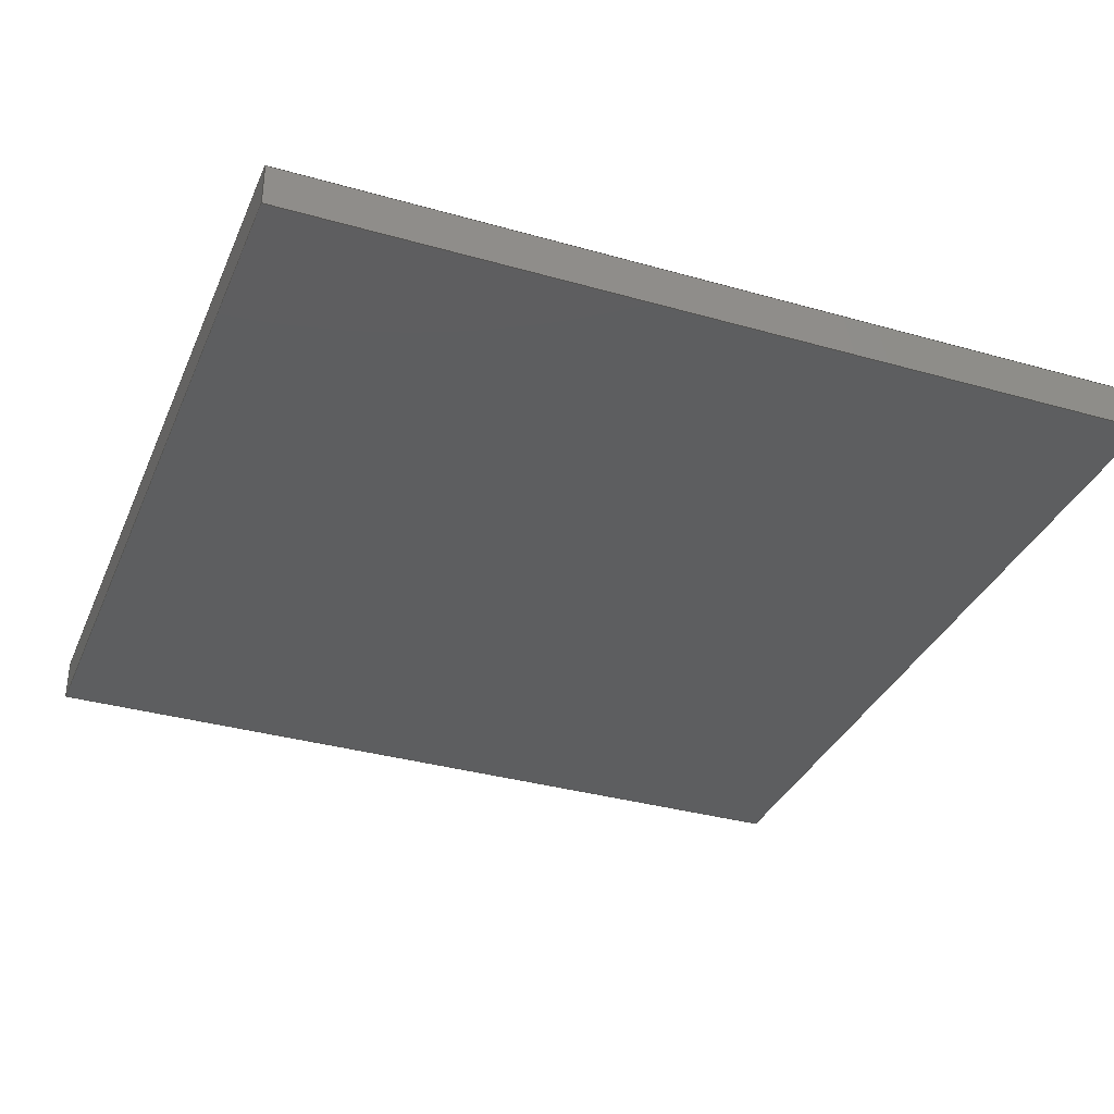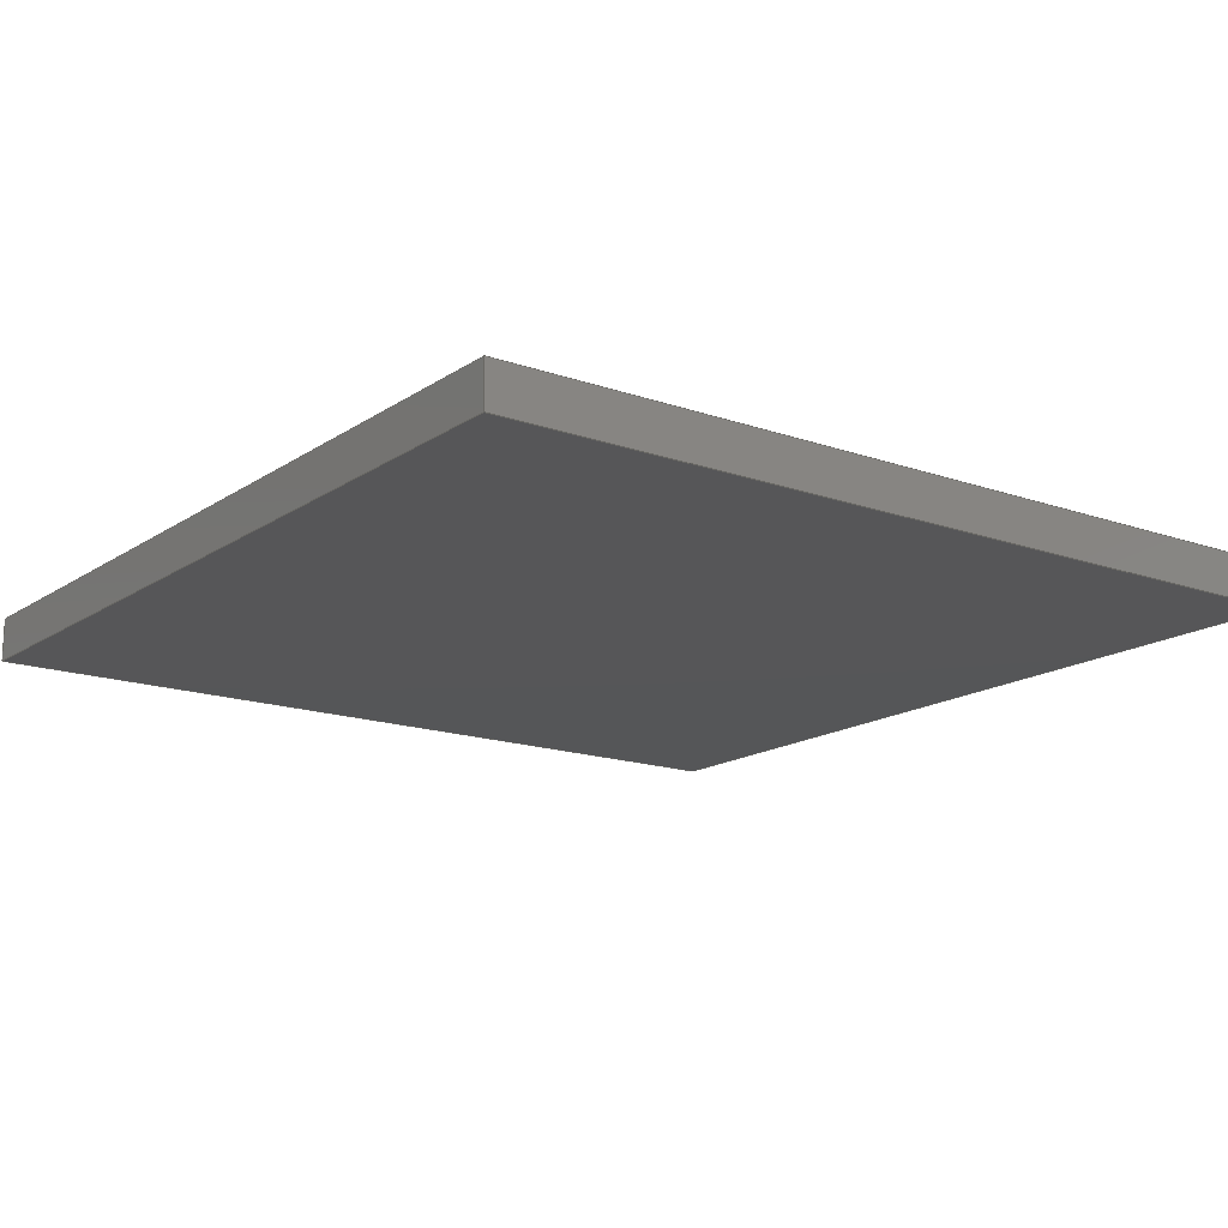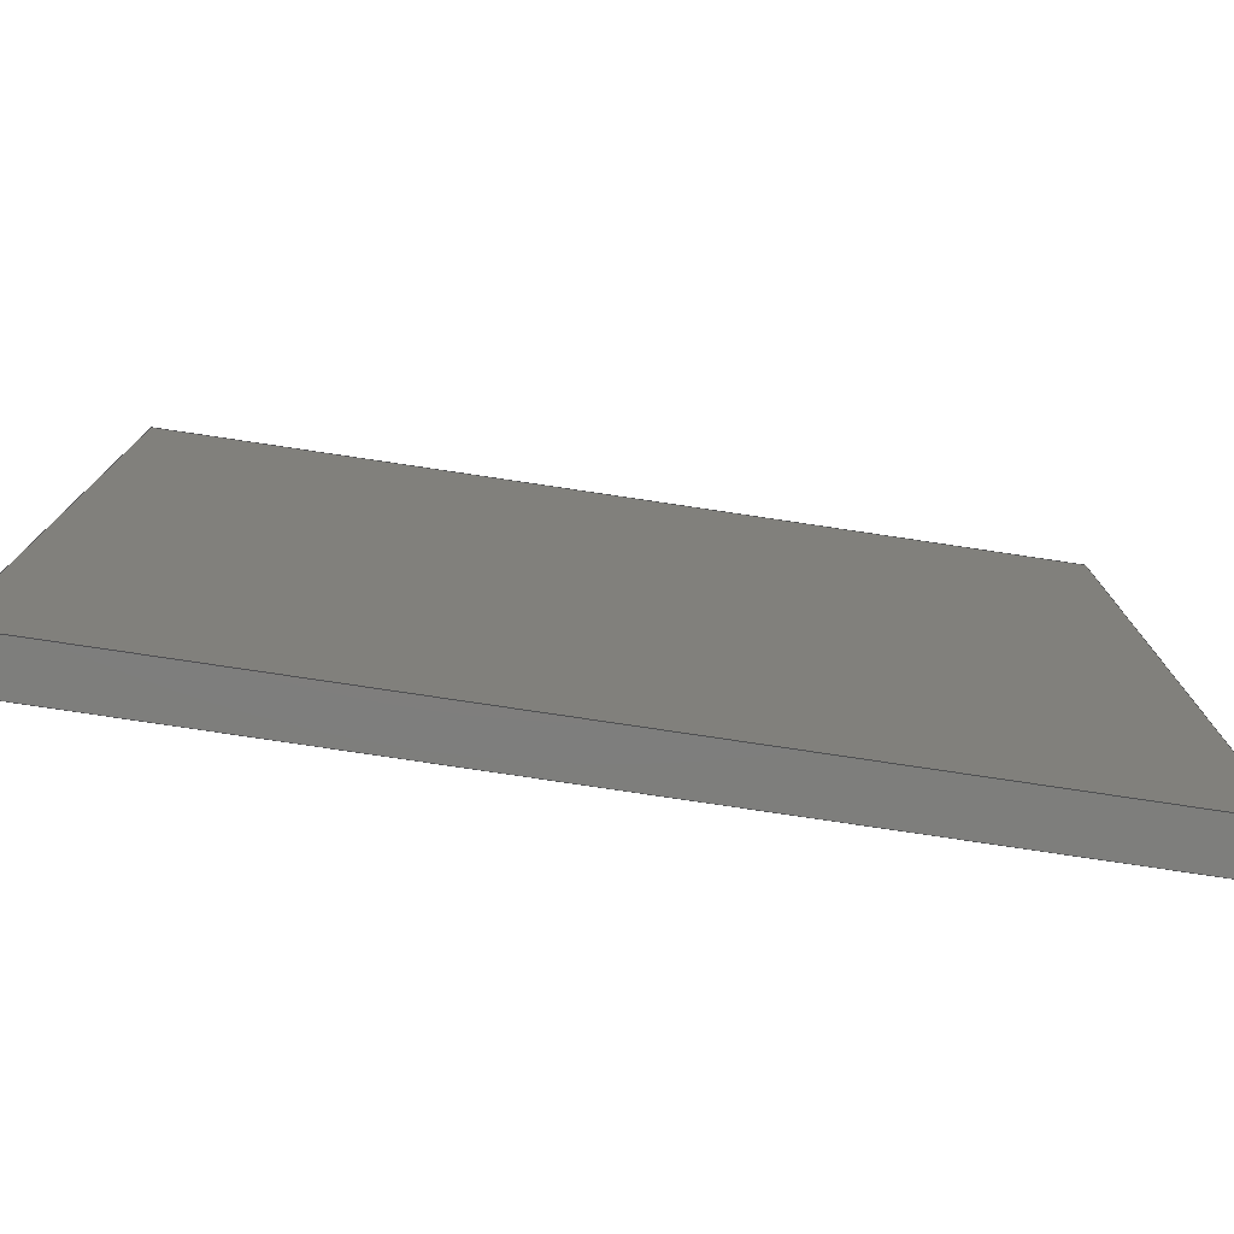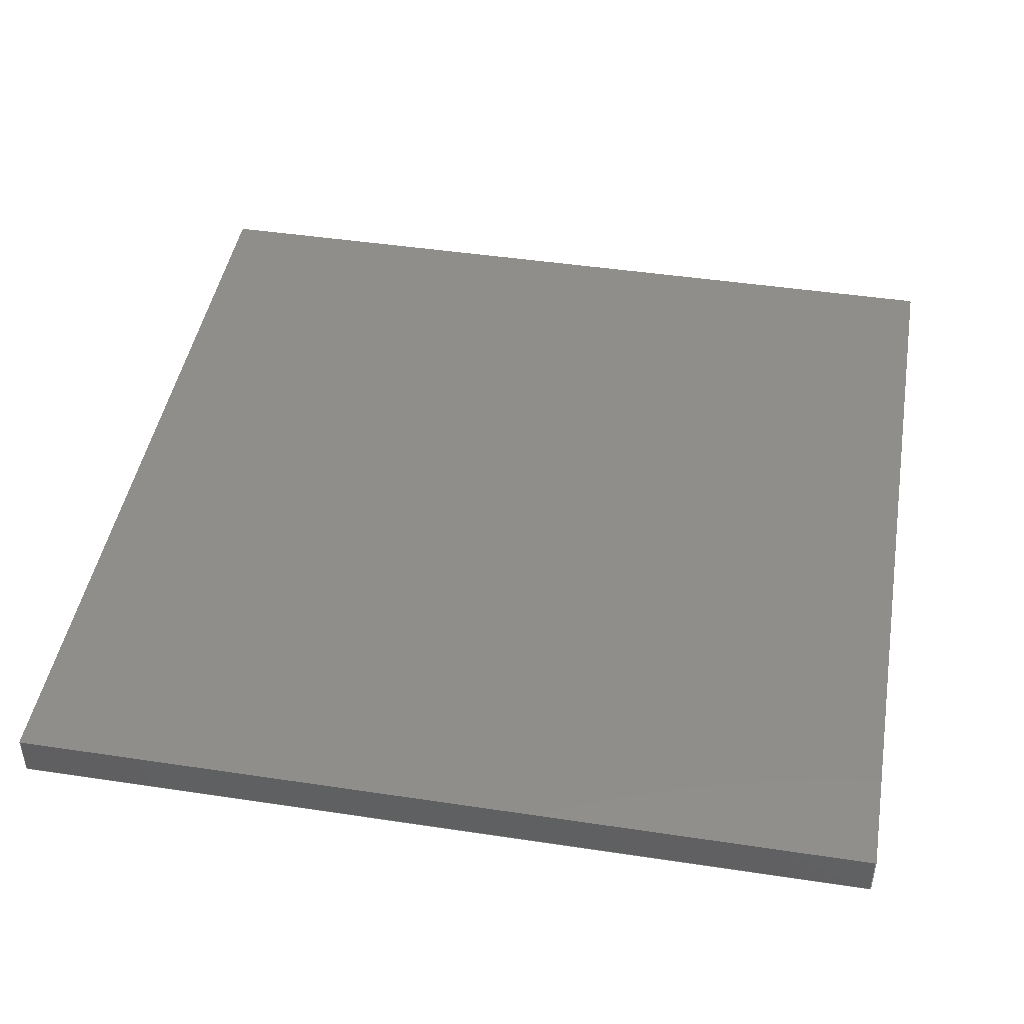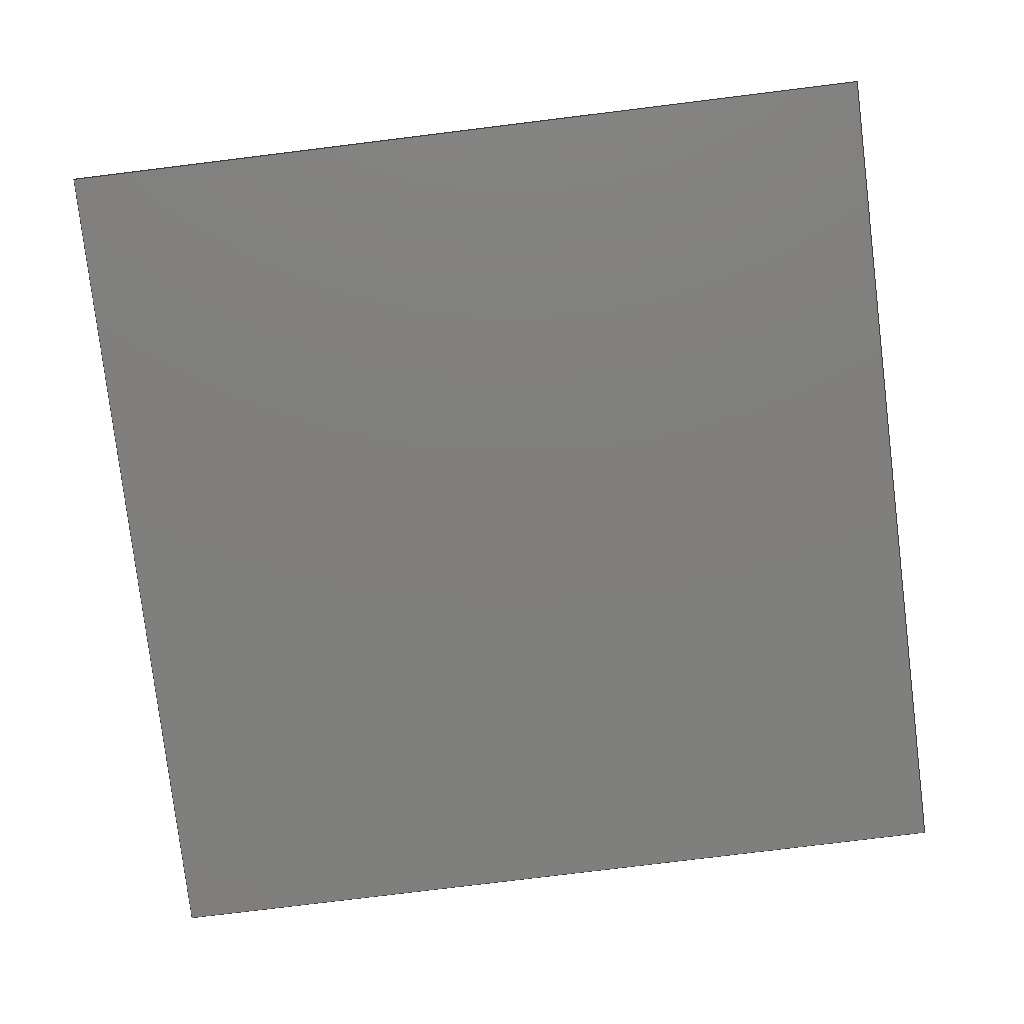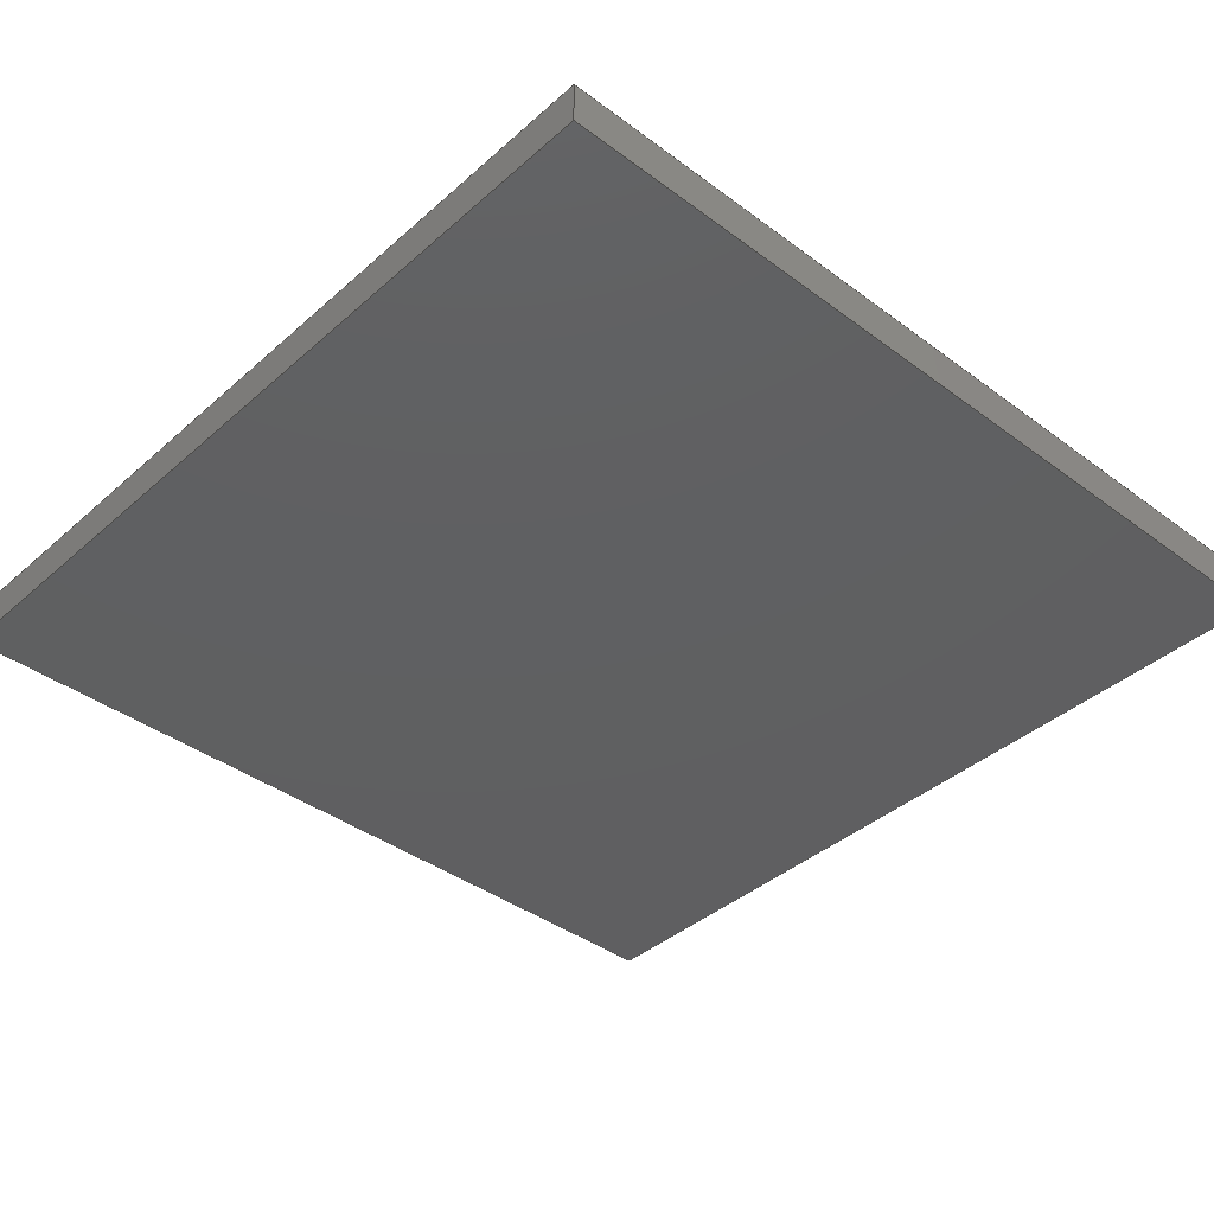
<metadata>
{"format":"step","ext":"stp","renderer":"f3d","projection":"perspective","resolution":1024,"background":"white","views":[{"elev":-34.4,"azim":159.0,"up":"+Z"},{"elev":-15.9,"azim":-36.2,"up":"+Z"},{"elev":-78.1,"azim":171.5,"up":"+Y"},{"elev":45.1,"azim":-80.1,"up":"+Z"},{"elev":-79.3,"azim":97.0,"up":"+Z"},{"elev":-39.7,"azim":137.4,"up":"+Z"}]}
</metadata>
<code>
ISO-10303-21;
DATA;
#1 = DESIGN_CONTEXT( '', #24, 'design' );
#2 = APPLICATION_PROTOCOL_DEFINITION( 'international standard', 'config_control_design', 1994, #24 );
#3 = PRODUCT_CATEGORY_RELATIONSHIP( 'NONE', 'NONE', #25, #26 );
#4 = DATE_AND_TIME( #27, #28 );
#5 = DATE_TIME_ROLE( 'creation_date' );
#6 = DATE_TIME_ROLE( 'classification_date' );
#7 = PERSON_AND_ORGANIZATION_ROLE( 'creator' );
#8 = PERSON_AND_ORGANIZATION_ROLE( 'design_supplier' );
#9 = PERSON_AND_ORGANIZATION_ROLE( 'classification_officer' );
#10 = PERSON_AND_ORGANIZATION_ROLE( 'design_owner' );
#11 = APPROVAL_PERSON_ORGANIZATION( #29, #30, #31 );
#12 = APPROVAL_DATE_TIME( #4, #30 );
#13 = CC_DESIGN_APPROVAL( #30, ( #32, #33, #34 ) );
#14 = CC_DESIGN_DATE_AND_TIME_ASSIGNMENT( #4, #5, ( #34 ) );
#15 = CC_DESIGN_DATE_AND_TIME_ASSIGNMENT( #4, #6, ( #32 ) );
#16 = CC_DESIGN_PERSON_AND_ORGANIZATION_ASSIGNMENT( #29, #10, ( #35 ) );
#17 = CC_DESIGN_PERSON_AND_ORGANIZATION_ASSIGNMENT( #29, #7, ( #34 ) );
#18 = CC_DESIGN_PERSON_AND_ORGANIZATION_ASSIGNMENT( #29, #7, ( #33 ) );
#19 = CC_DESIGN_PERSON_AND_ORGANIZATION_ASSIGNMENT( #29, #8, ( #33 ) );
#20 = CC_DESIGN_SECURITY_CLASSIFICATION( #32, ( #33 ) );
#21 = CC_DESIGN_PERSON_AND_ORGANIZATION_ASSIGNMENT( #29, #9, ( #32 ) );
#22 = SHAPE_DEFINITION_REPRESENTATION( #36, #37 );
#23 =  ( GEOMETRIC_REPRESENTATION_CONTEXT( 3 )GLOBAL_UNCERTAINTY_ASSIGNED_CONTEXT( ( #38 ) )GLOBAL_UNIT_ASSIGNED_CONTEXT( ( #39, #40, #41 ) )REPRESENTATION_CONTEXT( 'NONE', 'WORKSPACE' ) );
#24 = APPLICATION_CONTEXT( 'configuration controlled 3D designs of mechanical parts and assemblies' );
#25 = PRODUCT_CATEGORY( 'part', 'NONE' );
#26 = PRODUCT_RELATED_PRODUCT_CATEGORY( 'detail', ' ', ( #35 ) );
#27 = CALENDAR_DATE( 2020, 20, 2 );
#28 = LOCAL_TIME( 18, 51, 38, #42 );
#29 = PERSON_AND_ORGANIZATION( #43, #44 );
#30 = APPROVAL( #45, 'SOLID MODEL' );
#31 = APPROVAL_ROLE( 'APPROVED' );
#32 = SECURITY_CLASSIFICATION( '', '', #46 );
#33 = PRODUCT_DEFINITION_FORMATION_WITH_SPECIFIED_SOURCE( ' ', 'NONE', #35, .NOT_KNOWN. );
#34 = PRODUCT_DEFINITION( 'NONE', 'NONE', #33, #1 );
#35 = PRODUCT( '1', '1', 'PART-1-DESC', ( #47 ) );
#36 = PRODUCT_DEFINITION_SHAPE( 'NONE', 'NONE', #34 );
#37 = ADVANCED_BREP_SHAPE_REPRESENTATION( '1', ( #48, #49 ), #23 );
#38 = UNCERTAINTY_MEASURE_WITH_UNIT( LENGTH_MEASURE( 1e-06 ), #39, '', '' );
#39 =  ( CONVERSION_BASED_UNIT( 'METRE', #50 )LENGTH_UNIT(  )NAMED_UNIT( #51 ) );
#40 =  ( NAMED_UNIT( #52 )PLANE_ANGLE_UNIT(  )SI_UNIT( $, .RADIAN. ) );
#41 =  ( NAMED_UNIT( #52 )SI_UNIT( $, .STERADIAN. )SOLID_ANGLE_UNIT(  ) );
#42 = COORDINATED_UNIVERSAL_TIME_OFFSET( 8, 0, .AHEAD. );
#43 = PERSON( '', 'UNSPECIFIED', $, $, $, $ );
#44 = ORGANIZATION( 'UNSPECIFIED', 'UNSPECIFIED', 'UNSPECIFIED' );
#45 = APPROVAL_STATUS( 'approved' );
#46 = SECURITY_CLASSIFICATION_LEVEL( 'unclassified' );
#47 = MECHANICAL_CONTEXT( '', #24, 'mechanical' );
#48 = MANIFOLD_SOLID_BREP( '1', #53 );
#49 = AXIS2_PLACEMENT_3D( '', #54, #55, #56 );
#50 = LENGTH_MEASURE_WITH_UNIT( LENGTH_MEASURE( 1 ), #57 );
#51 = DIMENSIONAL_EXPONENTS( 1, 0, 0, 0, 0, 0, 0 );
#52 = DIMENSIONAL_EXPONENTS( 0, 0, 0, 0, 0, 0, 0 );
#53 = CLOSED_SHELL( '', ( #58, #59, #60, #61, #62, #63 ) );
#54 = CARTESIAN_POINT( '', ( 0, 0, 0 ) );
#55 = DIRECTION( '', ( 0, 0, 1 ) );
#56 = DIRECTION( '', ( 1, 0, 0 ) );
#57 =  ( LENGTH_UNIT(  )NAMED_UNIT( #51 )SI_UNIT( $, .METRE. ) );
#58 = ADVANCED_FACE( '', ( #64 ), #65, .F. );
#59 = ADVANCED_FACE( '', ( #66 ), #67, .F. );
#60 = ADVANCED_FACE( '', ( #68 ), #69, .F. );
#61 = ADVANCED_FACE( '', ( #70 ), #71, .F. );
#62 = ADVANCED_FACE( '', ( #72 ), #73, .F. );
#63 = ADVANCED_FACE( '', ( #74 ), #75, .T. );
#64 = FACE_OUTER_BOUND( '', #76, .T. );
#65 = PLANE( '', #77 );
#66 = FACE_OUTER_BOUND( '', #78, .T. );
#67 = PLANE( '', #79 );
#68 = FACE_OUTER_BOUND( '', #80, .T. );
#69 = PLANE( '', #81 );
#70 = FACE_OUTER_BOUND( '', #82, .T. );
#71 = PLANE( '', #83 );
#72 = FACE_OUTER_BOUND( '', #84, .T. );
#73 = PLANE( '', #85 );
#74 = FACE_OUTER_BOUND( '', #86, .T. );
#75 = PLANE( '', #87 );
#76 = EDGE_LOOP( '', ( #88, #89, #90, #91 ) );
#77 = AXIS2_PLACEMENT_3D( '', #92, #93, #94 );
#78 = EDGE_LOOP( '', ( #95, #96, #97, #98 ) );
#79 = AXIS2_PLACEMENT_3D( '', #99, #100, #101 );
#80 = EDGE_LOOP( '', ( #102, #103, #104, #105 ) );
#81 = AXIS2_PLACEMENT_3D( '', #106, #107, #108 );
#82 = EDGE_LOOP( '', ( #109, #110, #111, #112 ) );
#83 = AXIS2_PLACEMENT_3D( '', #113, #114, #115 );
#84 = EDGE_LOOP( '', ( #116, #117, #118, #119 ) );
#85 = AXIS2_PLACEMENT_3D( '', #120, #121, #122 );
#86 = EDGE_LOOP( '', ( #123, #124, #125, #126 ) );
#87 = AXIS2_PLACEMENT_3D( '', #127, #128, #129 );
#88 = ORIENTED_EDGE( '', *, *, #130, .T. );
#89 = ORIENTED_EDGE( '', *, *, #131, .F. );
#90 = ORIENTED_EDGE( '', *, *, #132, .F. );
#91 = ORIENTED_EDGE( '', *, *, #133, .T. );
#92 = CARTESIAN_POINT( '', ( 7.772e-16, 1, 0.05 ) );
#93 = DIRECTION( '', ( 1, -7.772e-16, 0 ) );
#94 = DIRECTION( '', ( 7.772e-16, 1, 0 ) );
#95 = ORIENTED_EDGE( '', *, *, #134, .T. );
#96 = ORIENTED_EDGE( '', *, *, #135, .F. );
#97 = ORIENTED_EDGE( '', *, *, #136, .F. );
#98 = ORIENTED_EDGE( '', *, *, #131, .T. );
#99 = CARTESIAN_POINT( '', ( 0, 0, 0.05 ) );
#100 = DIRECTION( '', ( 0, 1, 0 ) );
#101 = DIRECTION( '', ( 0, -0, 1 ) );
#102 = ORIENTED_EDGE( '', *, *, #137, .T. );
#103 = ORIENTED_EDGE( '', *, *, #138, .F. );
#104 = ORIENTED_EDGE( '', *, *, #139, .F. );
#105 = ORIENTED_EDGE( '', *, *, #135, .T. );
#106 = CARTESIAN_POINT( '', ( 1, 0, 0.05 ) );
#107 = DIRECTION( '', ( -1, 0, 0 ) );
#108 = DIRECTION( '', ( 0, 0, 1 ) );
#109 = ORIENTED_EDGE( '', *, *, #140, .T. );
#110 = ORIENTED_EDGE( '', *, *, #133, .F. );
#111 = ORIENTED_EDGE( '', *, *, #141, .F. );
#112 = ORIENTED_EDGE( '', *, *, #138, .T. );
#113 = CARTESIAN_POINT( '', ( 1, 1, 0.05 ) );
#114 = DIRECTION( '', ( 0, -1, 0 ) );
#115 = DIRECTION( '', ( 0, 0, -1 ) );
#116 = ORIENTED_EDGE( '', *, *, #130, .F. );
#117 = ORIENTED_EDGE( '', *, *, #140, .F. );
#118 = ORIENTED_EDGE( '', *, *, #137, .F. );
#119 = ORIENTED_EDGE( '', *, *, #134, .F. );
#120 = CARTESIAN_POINT( '', ( -0, 0, 0 ) );
#121 = DIRECTION( '', ( -0, 0, 1 ) );
#122 = DIRECTION( '', ( 1, 0, 0 ) );
#123 = ORIENTED_EDGE( '', *, *, #132, .T. );
#124 = ORIENTED_EDGE( '', *, *, #136, .T. );
#125 = ORIENTED_EDGE( '', *, *, #139, .T. );
#126 = ORIENTED_EDGE( '', *, *, #141, .T. );
#127 = CARTESIAN_POINT( '', ( 0, 0, 0.05 ) );
#128 = DIRECTION( '', ( -0, 0, 1 ) );
#129 = DIRECTION( '', ( 1, 0, 0 ) );
#130 = EDGE_CURVE( '', #142, #143, #144, .T. );
#131 = EDGE_CURVE( '', #145, #143, #146, .T. );
#132 = EDGE_CURVE( '', #147, #145, #148, .T. );
#133 = EDGE_CURVE( '', #147, #142, #149, .T. );
#134 = EDGE_CURVE( '', #143, #150, #151, .T. );
#135 = EDGE_CURVE( '', #152, #150, #153, .T. );
#136 = EDGE_CURVE( '', #145, #152, #154, .T. );
#137 = EDGE_CURVE( '', #150, #155, #156, .T. );
#138 = EDGE_CURVE( '', #157, #155, #158, .T. );
#139 = EDGE_CURVE( '', #152, #157, #159, .T. );
#140 = EDGE_CURVE( '', #155, #142, #160, .T. );
#141 = EDGE_CURVE( '', #157, #147, #161, .T. );
#142 = VERTEX_POINT( '', #162 );
#143 = VERTEX_POINT( '', #163 );
#144 = LINE( '', #164, #165 );
#145 = VERTEX_POINT( '', #166 );
#146 = LINE( '', #167, #168 );
#147 = VERTEX_POINT( '', #169 );
#148 = LINE( '', #170, #171 );
#149 = LINE( '', #172, #173 );
#150 = VERTEX_POINT( '', #174 );
#151 = LINE( '', #175, #176 );
#152 = VERTEX_POINT( '', #177 );
#153 = LINE( '', #178, #179 );
#154 = LINE( '', #180, #181 );
#155 = VERTEX_POINT( '', #182 );
#156 = LINE( '', #183, #184 );
#157 = VERTEX_POINT( '', #185 );
#158 = LINE( '', #186, #187 );
#159 = LINE( '', #188, #189 );
#160 = LINE( '', #190, #191 );
#161 = LINE( '', #192, #193 );
#162 = CARTESIAN_POINT( '', ( 7.772e-16, 1, 0 ) );
#163 = CARTESIAN_POINT( '', ( 0, 0, 0 ) );
#164 = CARTESIAN_POINT( '', ( 7.772e-16, 1, 0 ) );
#165 = VECTOR( '', #194, 1 );
#166 = CARTESIAN_POINT( '', ( 0, 0, 0.05 ) );
#167 = CARTESIAN_POINT( '', ( 0, 0, 0.05 ) );
#168 = VECTOR( '', #195, 1 );
#169 = CARTESIAN_POINT( '', ( 7.772e-16, 1, 0.05 ) );
#170 = CARTESIAN_POINT( '', ( 7.772e-16, 1, 0.05 ) );
#171 = VECTOR( '', #196, 1 );
#172 = CARTESIAN_POINT( '', ( 7.772e-16, 1, 0.05 ) );
#173 = VECTOR( '', #197, 1 );
#174 = CARTESIAN_POINT( '', ( 1, 0, 0 ) );
#175 = CARTESIAN_POINT( '', ( 0, 0, 0 ) );
#176 = VECTOR( '', #198, 1 );
#177 = CARTESIAN_POINT( '', ( 1, 0, 0.05 ) );
#178 = CARTESIAN_POINT( '', ( 1, 0, 0.05 ) );
#179 = VECTOR( '', #199, 1 );
#180 = CARTESIAN_POINT( '', ( 0, 0, 0.05 ) );
#181 = VECTOR( '', #200, 1 );
#182 = CARTESIAN_POINT( '', ( 1, 1, 0 ) );
#183 = CARTESIAN_POINT( '', ( 1, 0, 0 ) );
#184 = VECTOR( '', #201, 1 );
#185 = CARTESIAN_POINT( '', ( 1, 1, 0.05 ) );
#186 = CARTESIAN_POINT( '', ( 1, 1, 0.05 ) );
#187 = VECTOR( '', #202, 1 );
#188 = CARTESIAN_POINT( '', ( 1, 0, 0.05 ) );
#189 = VECTOR( '', #203, 1 );
#190 = CARTESIAN_POINT( '', ( 1, 1, 0 ) );
#191 = VECTOR( '', #204, 1 );
#192 = CARTESIAN_POINT( '', ( 1, 1, 0.05 ) );
#193 = VECTOR( '', #205, 1 );
#194 = DIRECTION( '', ( -7.772e-16, -1, 0 ) );
#195 = DIRECTION( '', ( -0, -0, -1 ) );
#196 = DIRECTION( '', ( -7.772e-16, -1, 0 ) );
#197 = DIRECTION( '', ( -0, -0, -1 ) );
#198 = DIRECTION( '', ( 1, 0, 0 ) );
#199 = DIRECTION( '', ( -0, -0, -1 ) );
#200 = DIRECTION( '', ( 1, 0, 0 ) );
#201 = DIRECTION( '', ( 0, 1, 0 ) );
#202 = DIRECTION( '', ( -0, -0, -1 ) );
#203 = DIRECTION( '', ( 0, 1, 0 ) );
#204 = DIRECTION( '', ( -1, 0, 0 ) );
#205 = DIRECTION( '', ( -1, 0, 0 ) );
ENDSEC;
END-ISO-10303-21;

</code>
